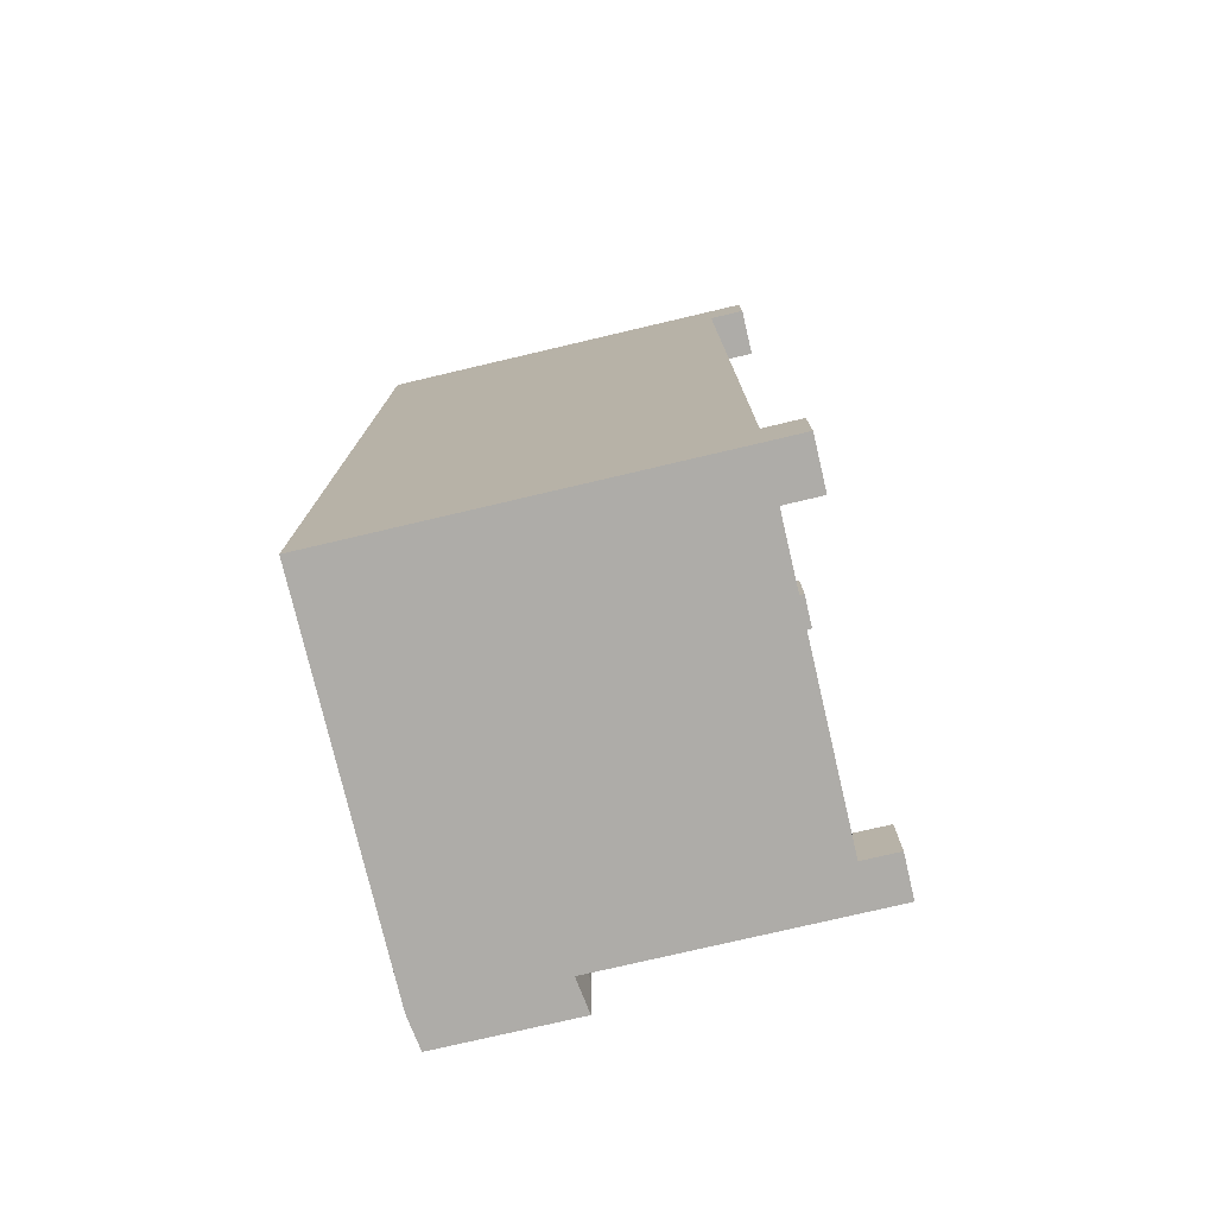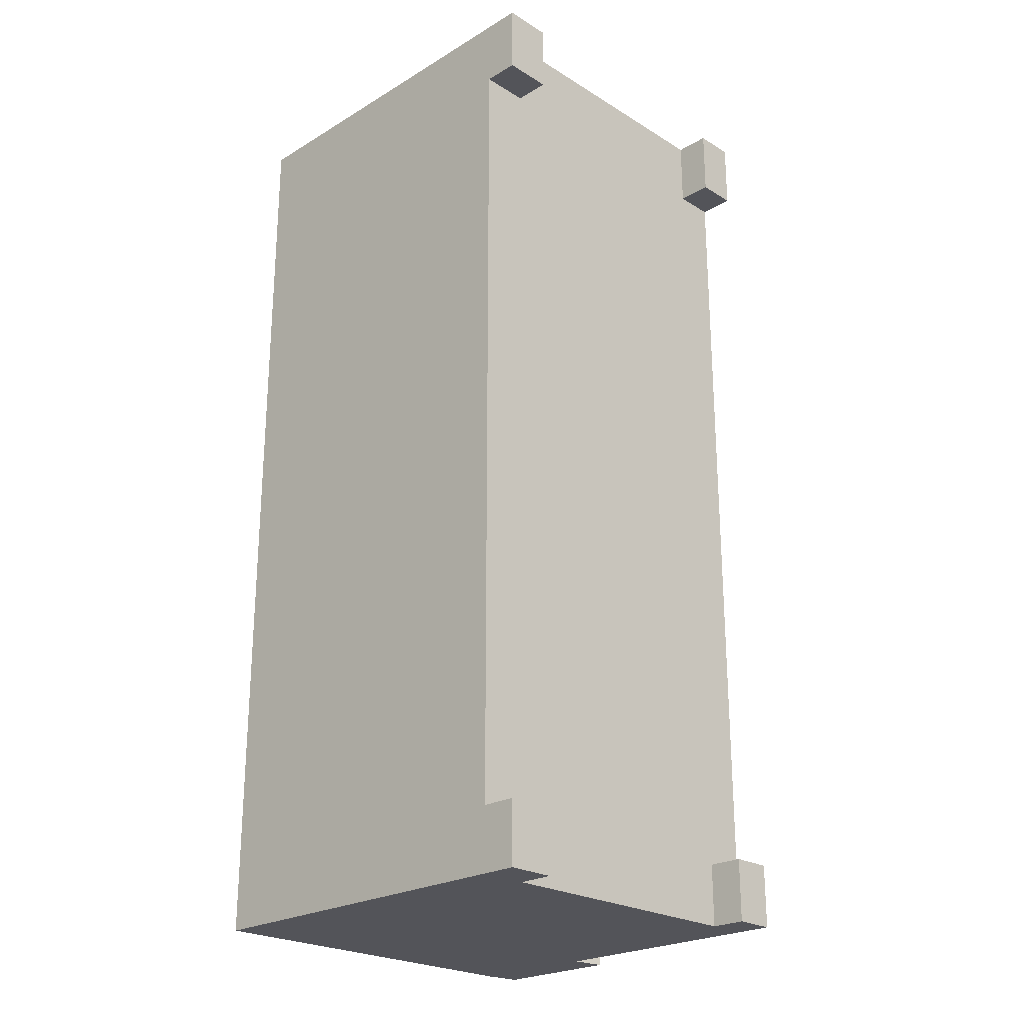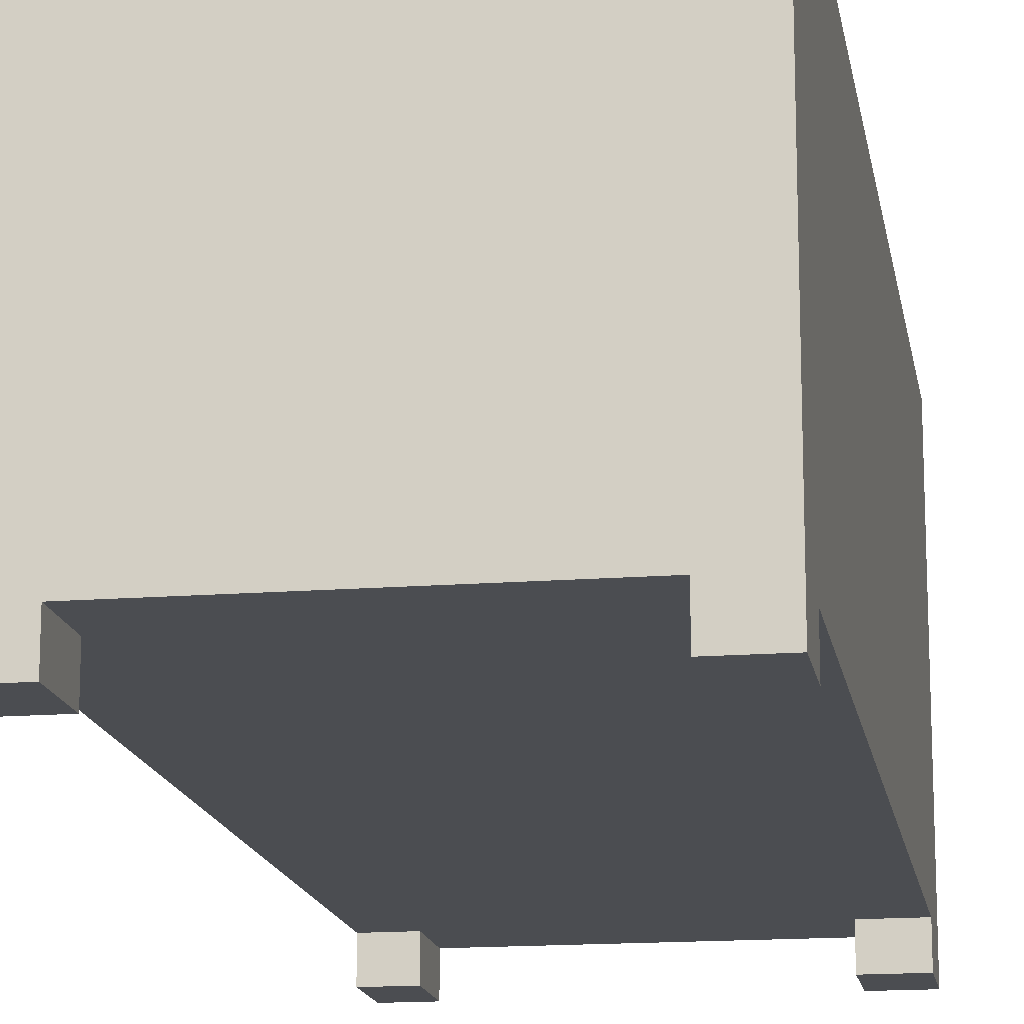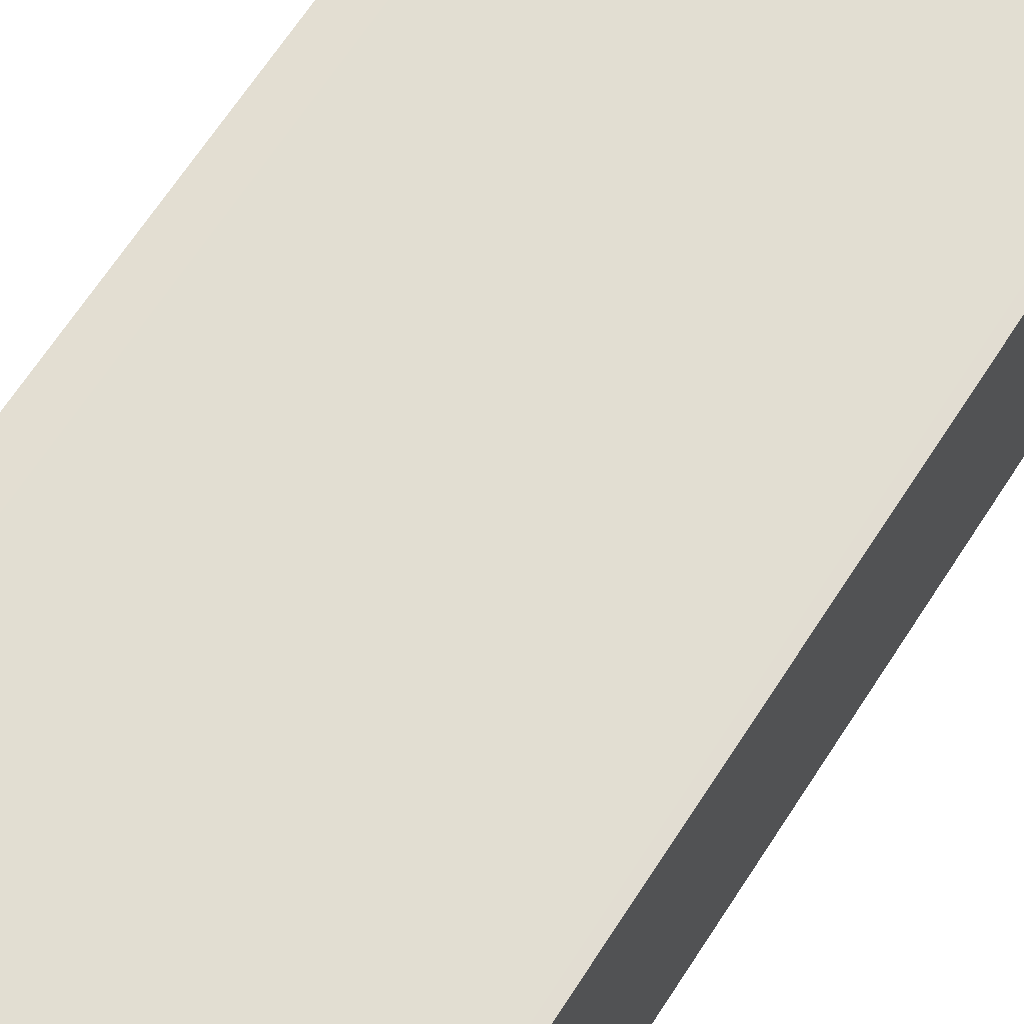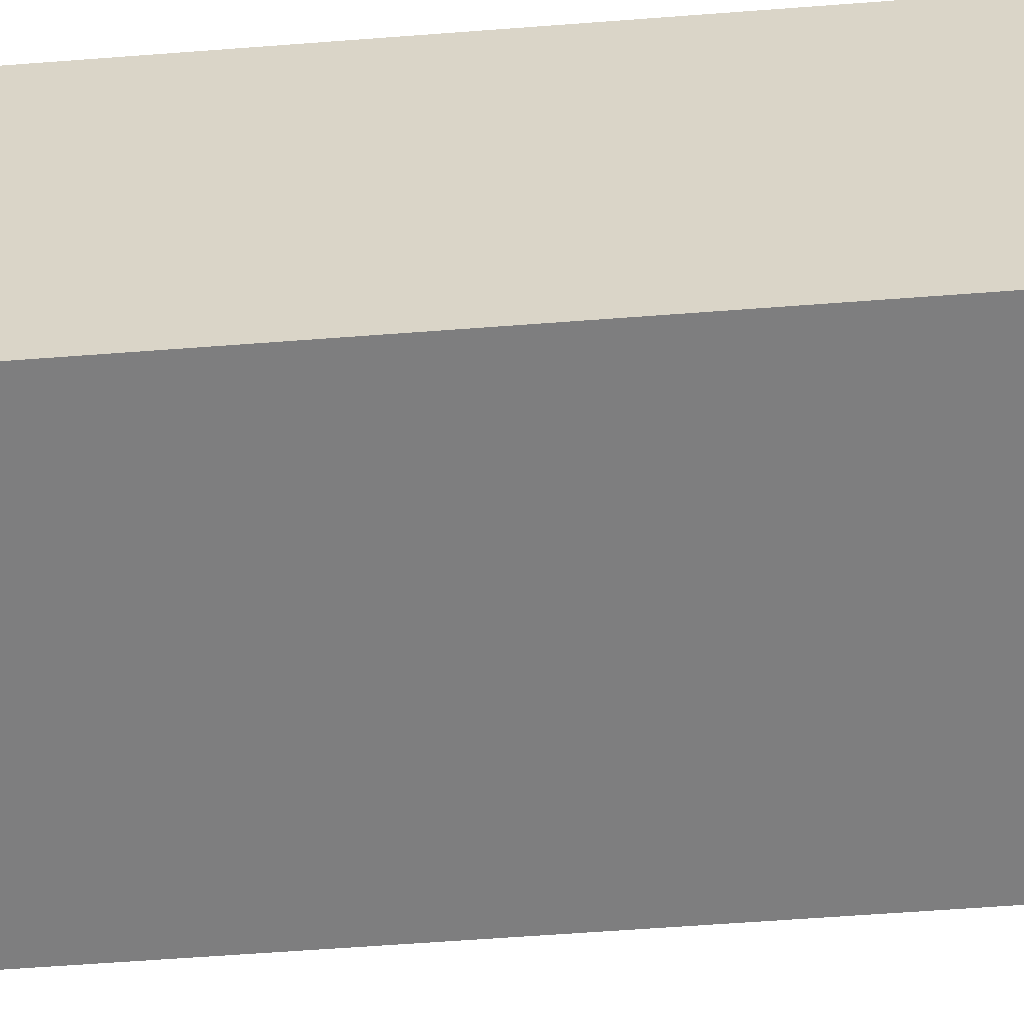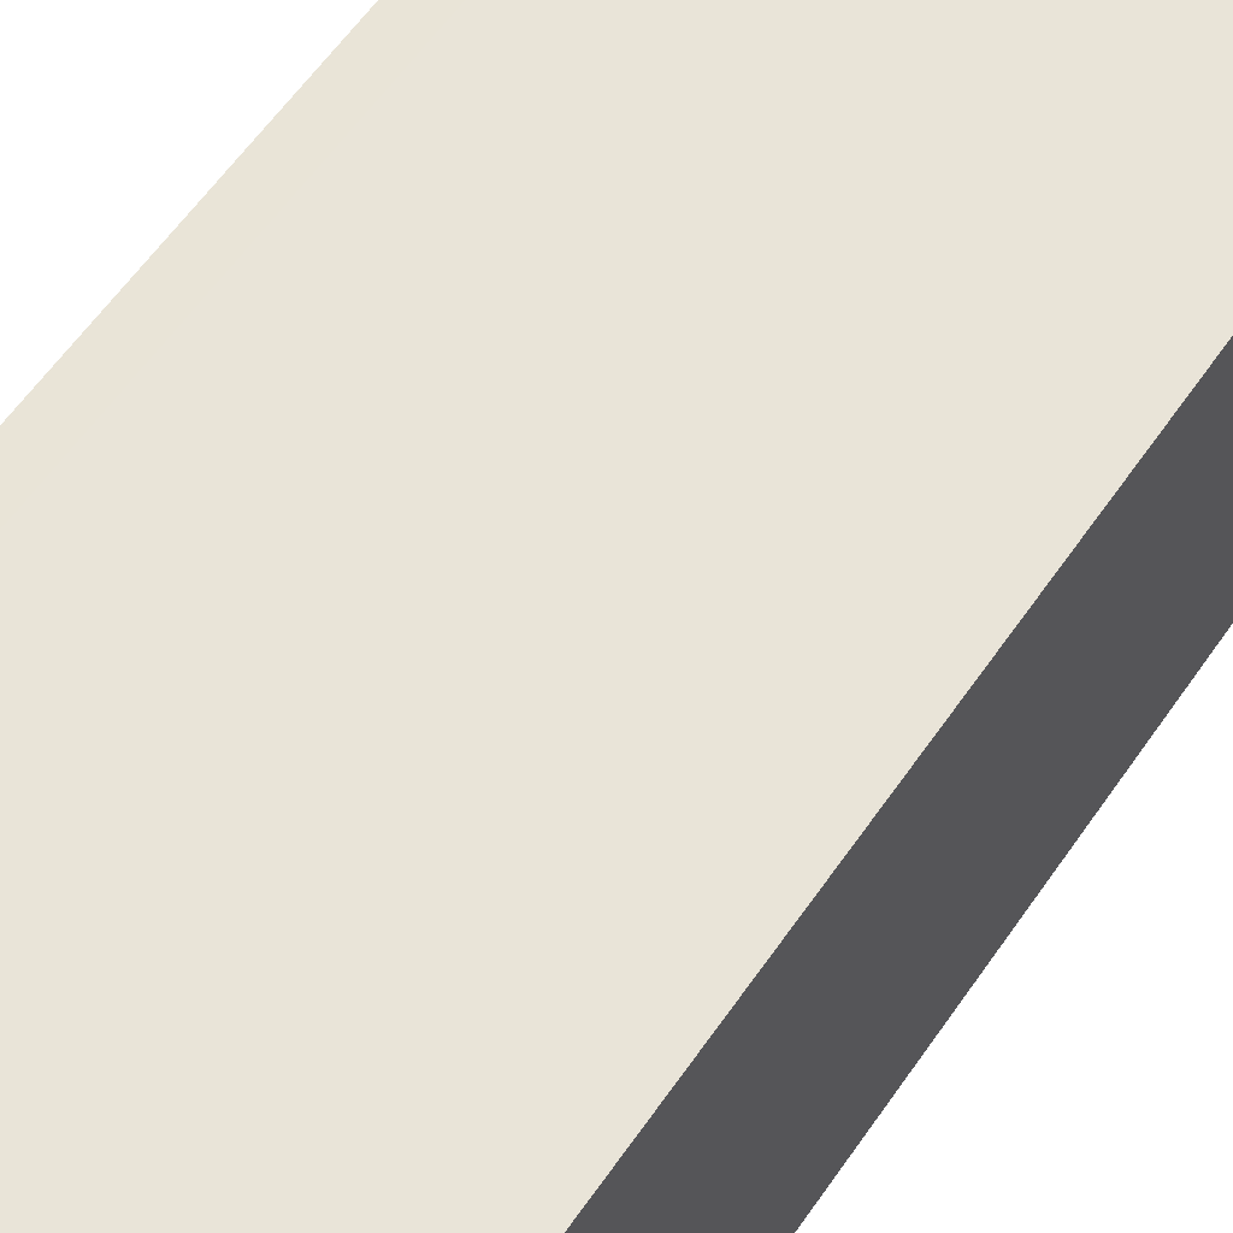
<metadata>
{"format":"obj","ext":"obj","renderer":"f3d","projection":"perspective","resolution":1024,"background":"white","views":[{"elev":-76.8,"azim":-76.8,"up":"+Z"},{"elev":-23.9,"azim":-45.4,"up":"+Z"},{"elev":-15.6,"azim":-170.6,"up":"+Y"},{"elev":68.1,"azim":-146.8,"up":"+Y"},{"elev":-59.5,"azim":-85.5,"up":"+Y"},{"elev":60.2,"azim":-145.4,"up":"+Y"}]}
</metadata>
<code>
v -5.032 0.238 12.84
v 5.032 0.238 12.84
v -5.032 0.9468 12.84
v 5.032 0.9468 12.84
v -5.032 0.9468 -12.84
v 5.032 0.9468 -12.84
v -5.032 0.238 -12.84
v 5.032 0.238 -12.84
v 5.032 0.9468 10.93
v -5.032 0.9468 10.93
v -5.032 0.238 10.93
v 5.032 0.238 10.93
v 5.032 0.9468 -11.11
v -5.032 0.9468 -11.11
v -5.032 0.238 -11.11
v 5.032 0.238 -11.11
v 3.904 0.9468 12.84
v 3.904 0.9468 -12.84
v 3.904 0.238 -12.84
v 3.904 0.238 -11.11
v 3.904 0.238 10.93
v 3.904 0.238 12.84
v -3.717 0.9468 12.84
v -3.717 0.9468 -12.84
v -3.717 0.238 -12.84
v -3.717 0.238 -11.11
v -3.717 0.238 10.93
v -3.717 0.238 12.84
v -5.032 -0.7207 10.93
v -3.717 -0.7207 10.93
v -3.717 -0.7207 12.84
v -5.032 -0.7207 12.84
v -5.032 -0.7207 -12.84
v -3.717 -0.7207 -12.84
v -3.717 -0.7207 -11.11
v -5.032 -0.7207 -11.11
v 3.904 -0.7207 -12.84
v 3.904 -0.7207 -11.11
v 5.032 -0.7207 -12.84
v 5.032 -0.7207 -11.11
v 3.904 -0.7207 10.93
v 3.904 -0.7207 12.84
v 5.032 -0.7207 10.93
v 5.032 -0.7207 12.84
v -5.032 6.489 12.84
v -3.717 6.489 12.84
v -5.032 6.489 10.93
v -5.032 6.489 -11.11
v -3.717 6.489 -12.84
v -5.032 6.489 -12.84
v 3.904 6.489 12.84
v 5.032 6.489 12.84
v 5.032 6.489 10.93
v 5.032 6.489 -11.11
v 3.904 6.489 -12.84
v 5.032 6.489 -12.84
v -5.032 8.442 12.84
v -3.717 8.442 12.84
v -5.032 8.442 10.93
v -5.032 8.442 -11.11
v -3.717 8.442 -12.84
v -5.032 8.442 -12.84
v 3.947 8.414 12.84
v 5.075 8.414 12.84
v 3.904 8.442 -12.84
v 5.032 8.442 -12.84
v 5.951 6.448 12.84
v 5.951 6.448 10.93
v 5.951 8.401 10.93
v 5.951 8.401 12.84
v 5.951 6.356 -11.11
v 5.951 8.309 -11.11
v 5.951 6.356 -12.84
v 5.951 8.309 -12.84
v -5.032 10.13 12.84
v -3.717 10.13 12.84
v -3.717 10.13 10.93
v -5.032 10.13 10.93
v -3.717 10.13 -11.11
v -5.032 10.13 -11.11
v -3.717 10.13 -12.84
v -5.032 10.13 -12.84
v 3.947 10.1 12.84
v 5.075 10.1 12.84
v 5.075 10.1 10.93
v 3.947 10.1 10.93
v 3.904 10.13 -11.11
v 5.032 10.13 -11.11
v 3.904 10.13 -12.84
v 5.032 10.13 -12.84
v 5.951 10.09 12.84
v 5.951 10.09 10.93
v 5.951 9.998 -11.11
v 5.951 9.998 -12.84
v -3.905 0.9468 10.93
v -3.905 0.9468 -11.11
v -3.905 6.489 -11.11
v -3.905 6.489 10.93
f 1 28 23 3
f 75 76 77 78
f 5 24 25 7
f 29 30 31 32
f 2 12 9 4
f 11 1 3 10
f 78 77 79 80
f 15 11 10 14
f 15 26 27 11
f 9 12 16 13
f 80 79 81 82
f 7 15 14 5
f 33 34 35 36
f 13 16 8 6
f 83 84 85 86
f 87 86 85 88
f 89 87 88 90
f 19 18 6 8
f 38 37 39 40
f 21 20 16 12
f 42 41 43 44
f 17 22 2 4
f 76 83 86 77
f 79 77 86 87
f 81 79 87 89
f 25 24 18 19
f 26 25 19 20
f 27 26 20 21
f 28 27 21 22
f 23 28 22 17
f 11 27 30 29
f 27 28 31 30
f 28 1 32 31
f 1 11 29 32
f 7 25 34 33
f 25 26 35 34
f 26 15 36 35
f 15 7 33 36
f 20 19 37 38
f 19 8 39 37
f 8 16 40 39
f 16 20 38 40
f 22 21 41 42
f 21 12 43 41
f 12 2 44 43
f 2 22 42 44
f 3 23 46 45
f 10 3 45 47
f 14 10 47 48
f 24 5 50 49
f 5 14 48 50
f 17 4 52 51
f 4 9 53 52
f 95 96 97 98
f 13 6 56 54
f 6 18 55 56
f 23 17 51 46
f 18 24 49 55
f 45 46 58 57
f 47 45 57 59
f 48 47 59 60
f 49 50 62 61
f 50 48 60 62
f 51 52 64 63
f 67 68 69 70
f 68 71 72 69
f 71 73 74 72
f 56 55 65 66
f 46 51 63 58
f 55 49 61 65
f 52 53 68 67
f 85 84 91 92
f 64 52 67 70
f 53 54 71 68
f 88 85 92 93
f 54 56 73 71
f 56 66 74 73
f 90 88 93 94
f 57 58 76 75
f 59 57 75 78
f 60 59 78 80
f 61 62 82 81
f 62 60 80 82
f 63 64 84 83
f 66 65 89 90
f 58 63 83 76
f 65 61 81 89
f 64 70 91 84
f 70 69 92 91
f 69 72 93 92
f 72 74 94 93
f 74 66 90 94
f 9 13 96 95
f 13 54 97 96
f 54 53 98 97
f 53 9 95 98

</code>
